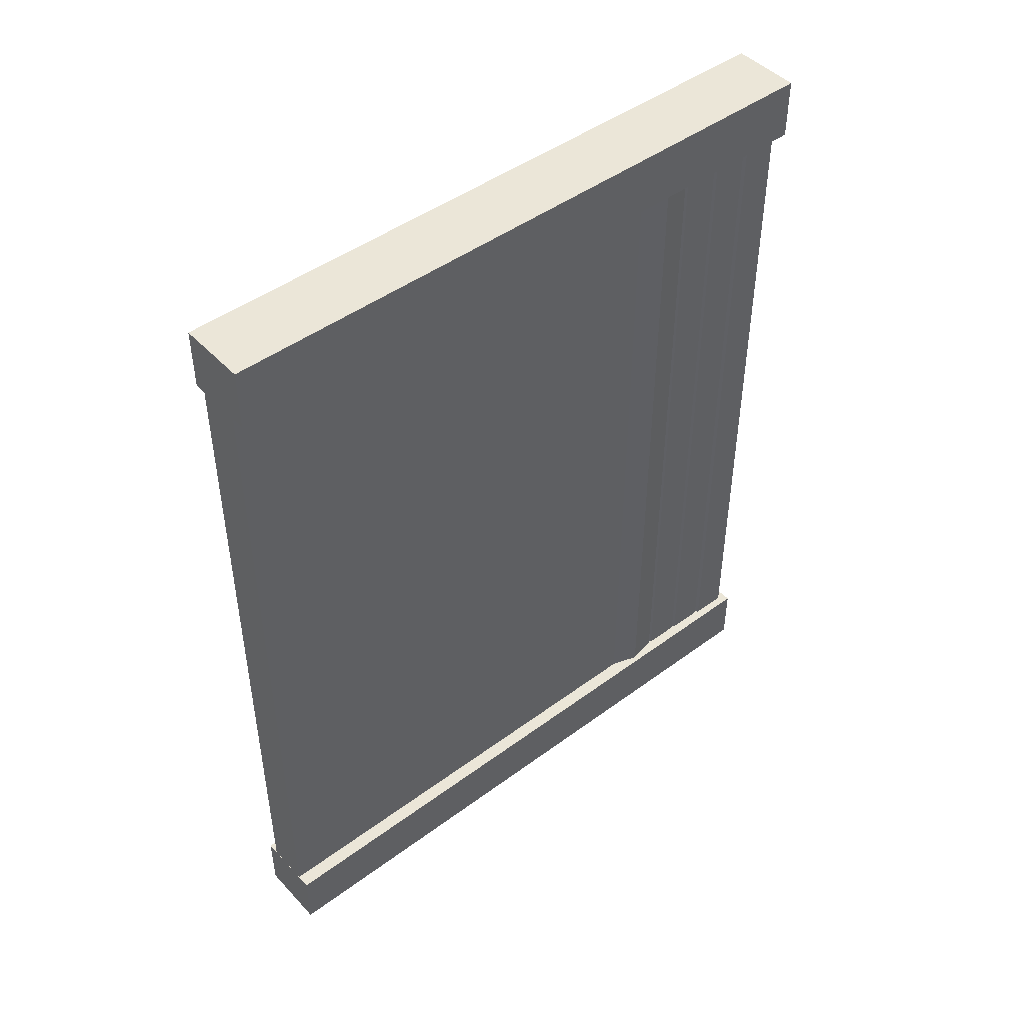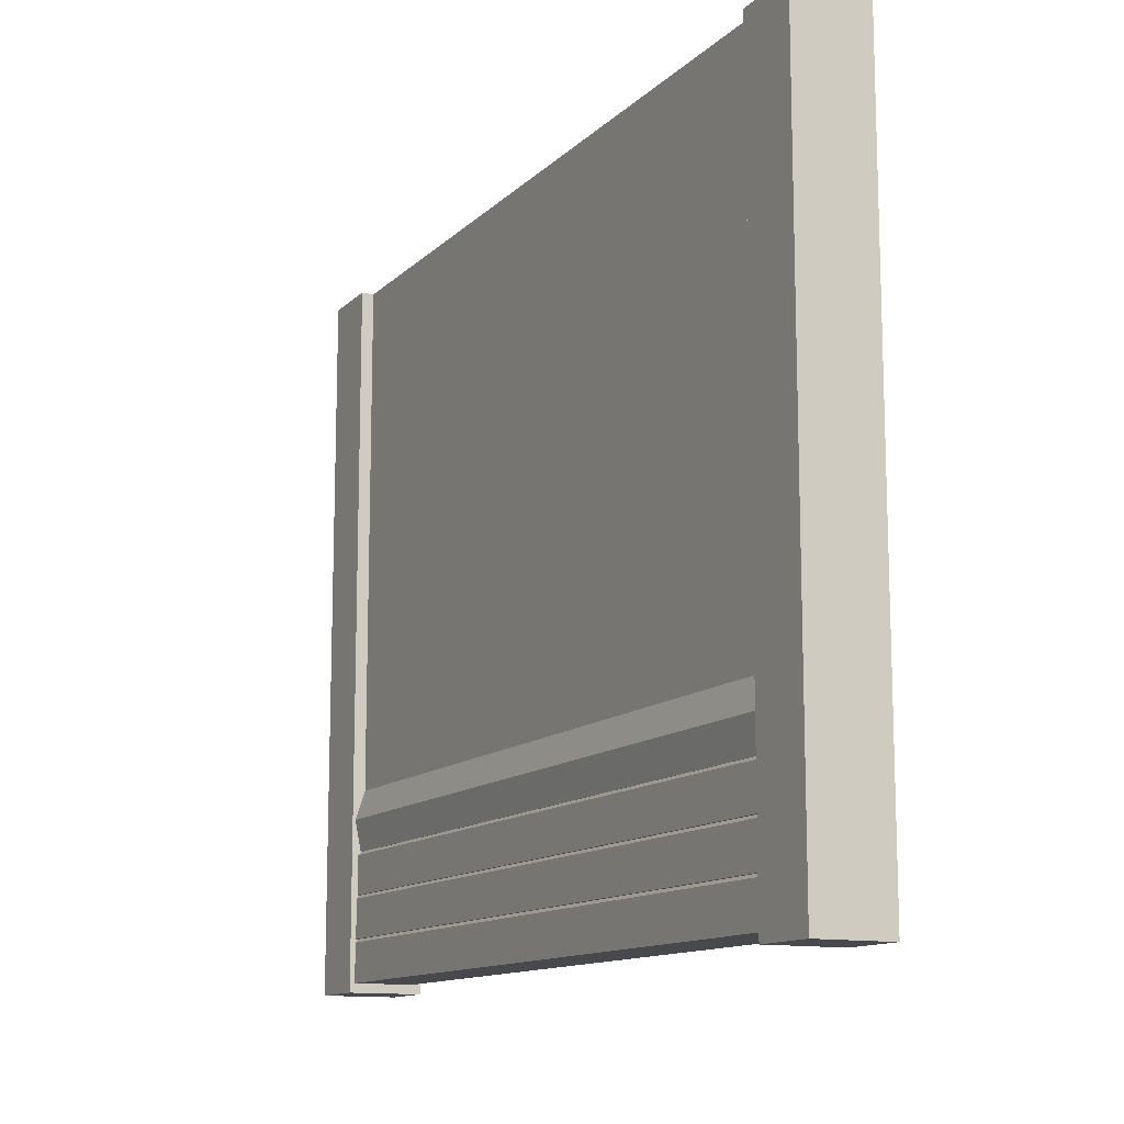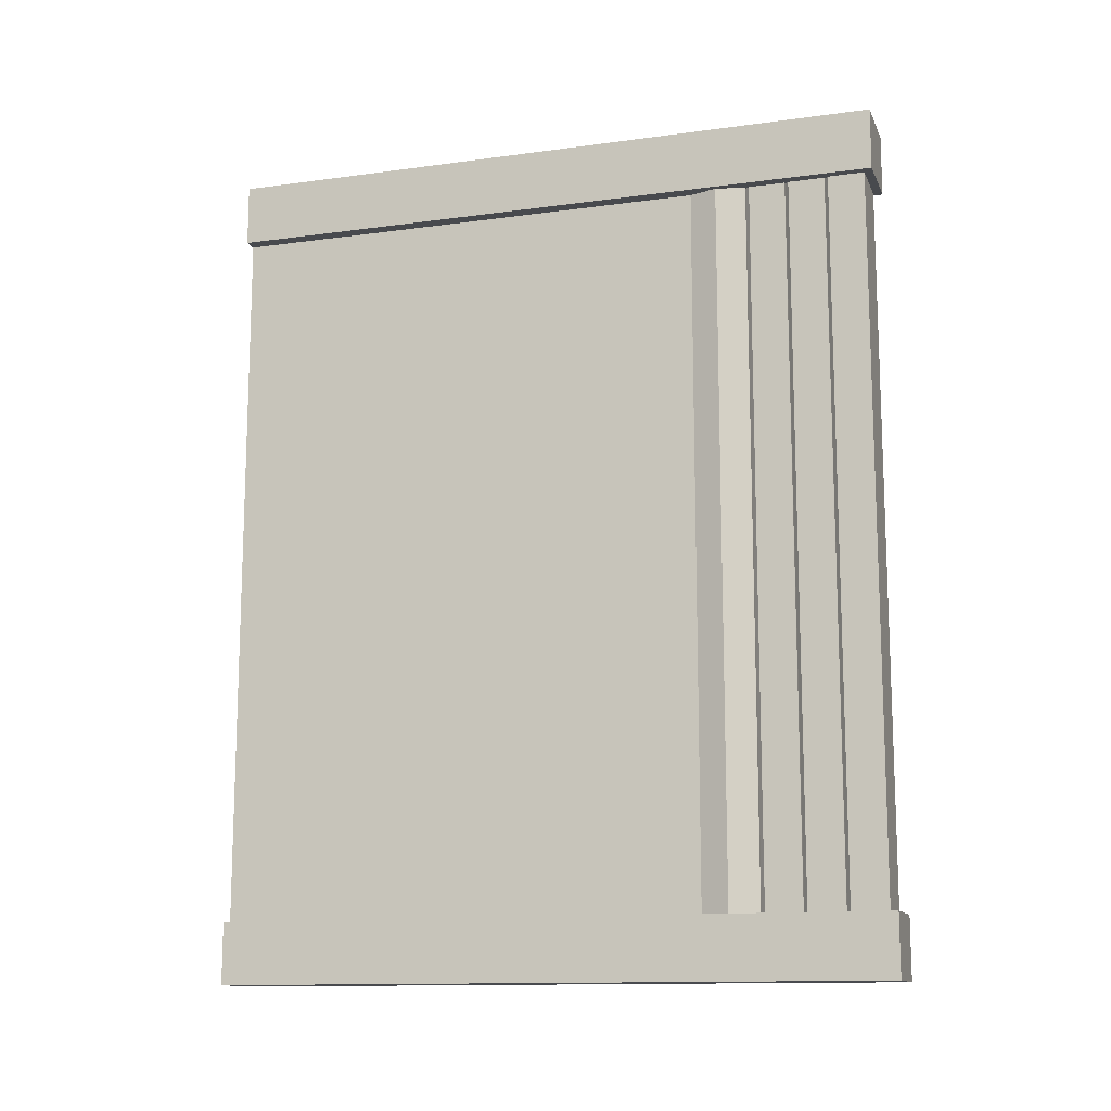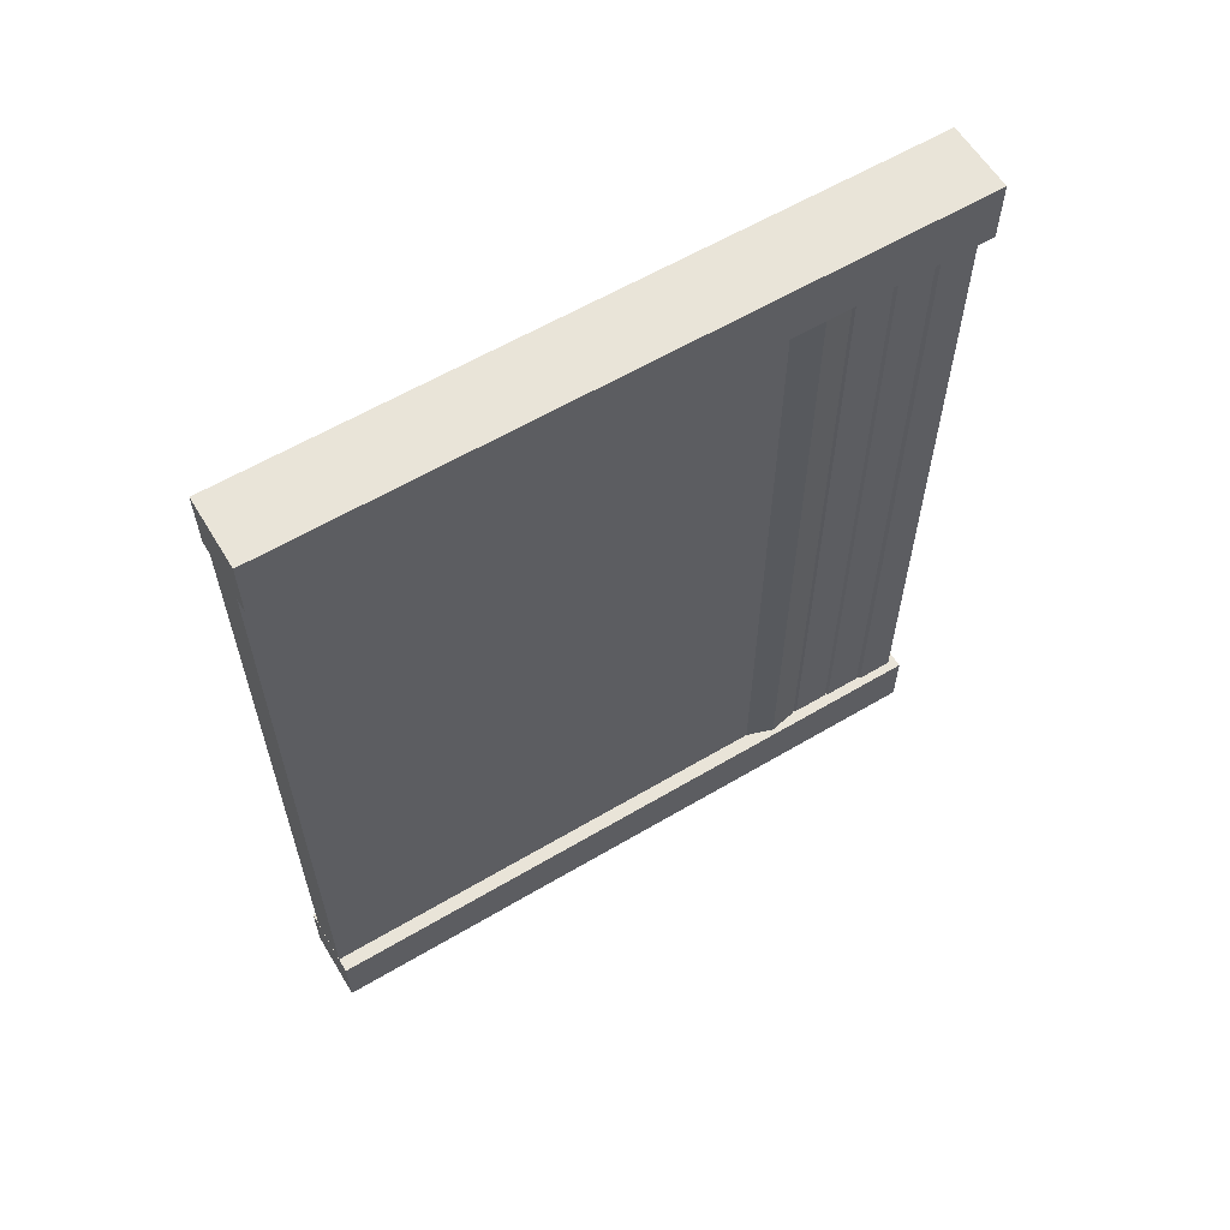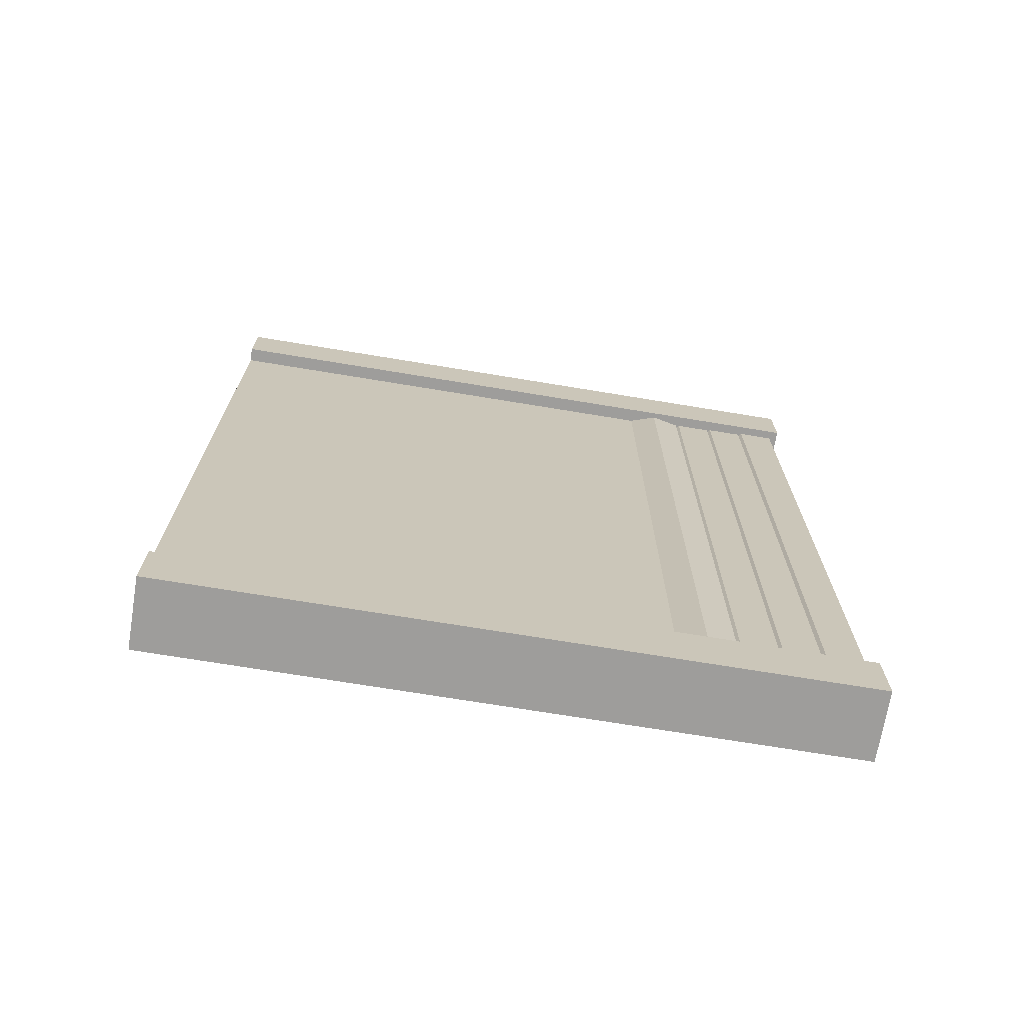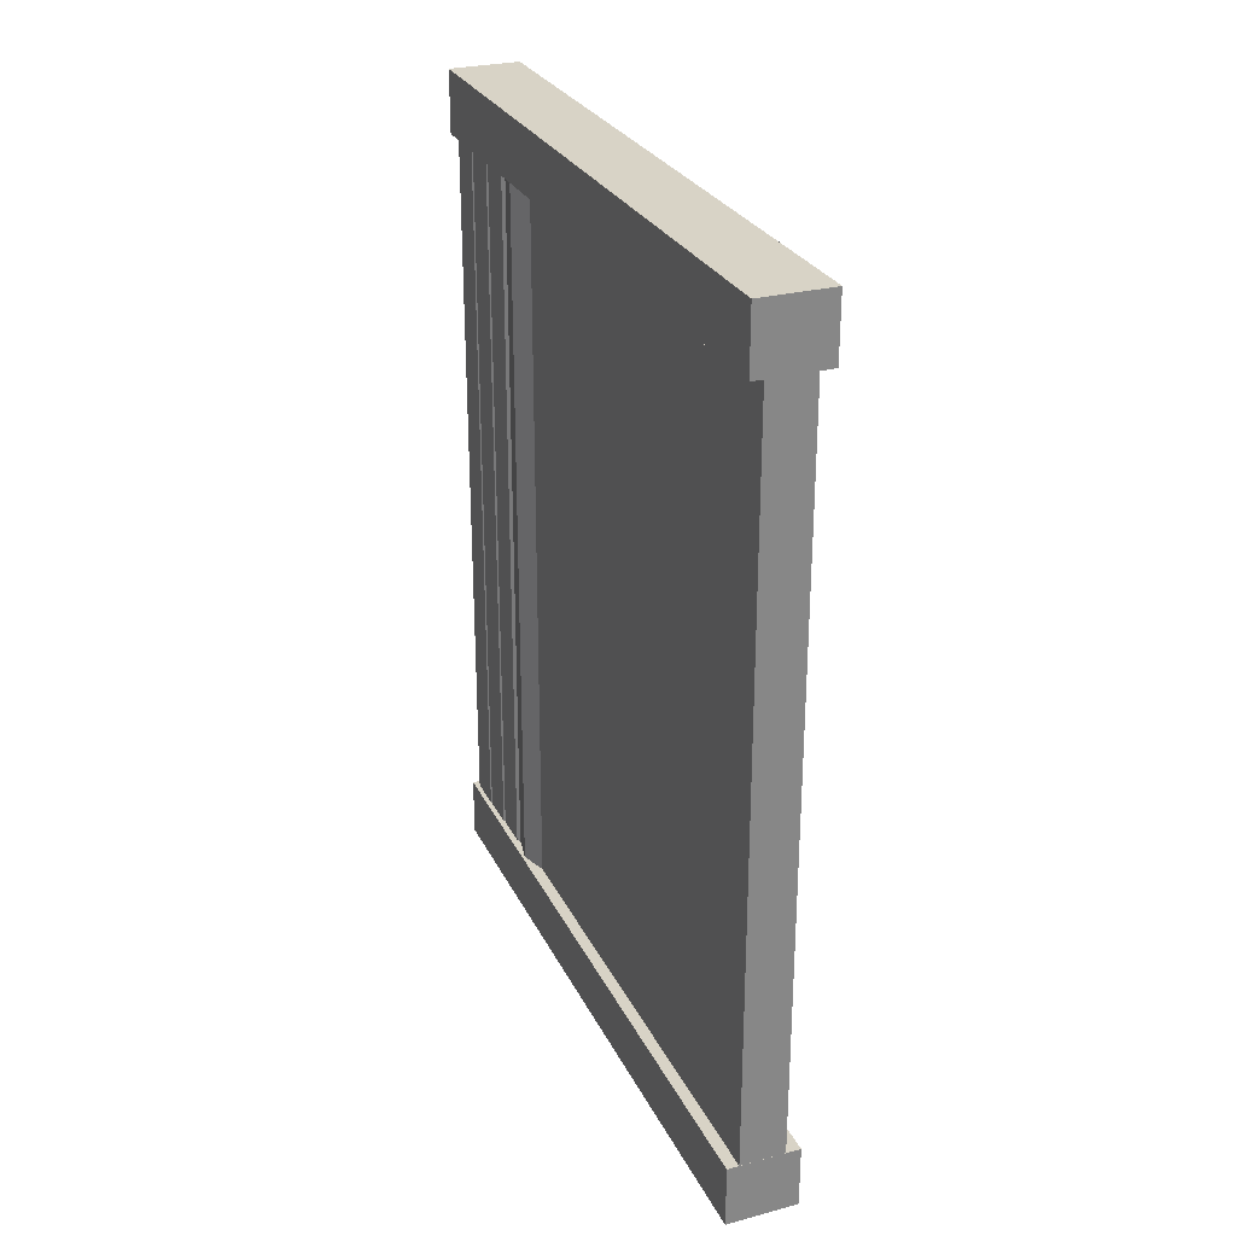
<metadata>
{"format":"obj","ext":"obj","renderer":"f3d","projection":"perspective","resolution":1024,"background":"white","views":[{"elev":46.2,"azim":-130.2,"up":"+Z"},{"elev":-12.5,"azim":153.1,"up":"+Y"},{"elev":-12.9,"azim":-72.7,"up":"+Z"},{"elev":60.2,"azim":-121.2,"up":"+Z"},{"elev":-70.6,"azim":-99.4,"up":"+Z"},{"elev":27.8,"azim":158.1,"up":"+Z"}]}
</metadata>
<code>
o wall03_house01_Cube.018
v 0.1287 2.992 -2.184
v -0.1313 2.992 -2.184
v 0.1287 2.992 2.184
v -0.1313 2.992 2.184
v -0.1313 -0.9117 2.184
v 0.1287 -0.9117 2.184
v -0.1313 0.1331 2.184
v 0.1287 0.1331 2.184
v -0.1313 -0.2032 2.184
v 0.1287 -0.2032 2.184
v 0.1818 -0.02955 2.184
v -0.1844 -0.02955 2.184
v -0.1498 -0.2032 2.184
v 0.1472 -0.2032 2.184
v -0.1313 -0.9117 -2.184
v 0.1287 -0.9117 -2.184
v -0.1313 0.1331 -2.184
v 0.1287 0.1331 -2.184
v 0.1287 -0.2032 -2.184
v 0.1818 -0.02955 -2.184
v -0.1844 -0.02955 -2.184
v -0.1498 -0.2032 -2.184
v 0.1472 -0.2032 -2.184
v 0.1287 -0.4394 2.184
v 0.1287 -0.6755 2.184
v 0.1287 -0.4394 -2.184
v 0.1287 -0.6755 -2.184
v -0.1313 -0.4394 2.184
v -0.1313 -0.6755 2.184
v -0.1313 -0.4394 -2.184
v -0.1313 -0.6755 -2.184
v 0.1625 -0.4394 2.184
v 0.1625 -0.4394 -2.184
v 0.167 -0.6755 2.184
v 0.167 -0.6755 -2.184
v 0.1696 -0.9117 2.184
v 0.1696 -0.9117 -2.184
v 0.1445 -0.2032 -2.184
v 0.1625 -0.2212 -2.184
v 0.1625 -0.2212 2.184
v 0.1445 -0.2032 2.184
v 0.167 -0.4574 2.184
v 0.149 -0.4394 2.184
v 0.149 -0.4394 -2.184
v 0.167 -0.4574 -2.184
v 0.1696 -0.6936 2.184
v 0.1516 -0.6755 2.184
v 0.1516 -0.6755 -2.184
v 0.1696 -0.6936 -2.184
v -0.1504 -0.4394 2.184
v -0.1504 -0.4394 -2.184
v -0.1548 -0.6755 2.184
v -0.1548 -0.6755 -2.184
v -0.1648 -0.9117 2.184
v -0.1648 -0.9117 -2.184
v -0.1504 -0.225 2.184
v -0.1504 -0.225 -2.184
v -0.1313 -0.2032 -2.184
v -0.1331 -0.4394 2.184
v -0.1548 -0.4611 2.184
v -0.1548 -0.4611 -2.184
v -0.1331 -0.4394 -2.184
v -0.1431 -0.6755 2.184
v -0.1648 -0.6973 2.184
v -0.1648 -0.6973 -2.184
v -0.1431 -0.6755 -2.184
v -0.2165 -0.9626 -2.118
v -0.2165 2.993 -2.118
v -0.2165 -0.9626 -2.482
v -0.2165 2.993 -2.482
v 0.1977 -0.9626 -2.118
v 0.1977 2.993 -2.118
v 0.1977 -0.9626 -2.482
v 0.1977 2.993 -2.482
v -0.2165 -0.9626 2.118
v -0.2165 2.993 2.118
v -0.2165 -0.9626 2.482
v -0.2165 2.993 2.482
v 0.1977 -0.9626 2.118
v 0.1977 2.993 2.118
v 0.1977 -0.9626 2.482
v 0.1977 2.993 2.482
f 12 22 13
f 28 51 30
f 14 20 11
f 5 16 6
f 7 21 12
f 11 18 8
f 27 48 49
f 13 58 9
f 10 23 14
f 24 32 40
f 36 49 46
f 31 53 61
f 19 38 39
f 26 32 24
f 10 38 19
f 25 34 42
f 24 44 26
f 34 45 42
f 26 44 45
f 27 34 25
f 25 48 27
f 16 36 6
f 6 36 46
f 41 39 38
f 45 43 42
f 49 47 46
f 32 39 40
f 28 56 50
f 56 51 50
f 28 59 60
f 30 57 58
f 30 59 28
f 29 63 64
f 60 53 52
f 29 53 31
f 31 63 29
f 15 55 65
f 64 55 54
f 5 55 15
f 58 56 9
f 62 60 59
f 66 64 63
f 17 1 18
f 8 4 7
f 68 69 67
f 70 73 69
f 74 71 73
f 72 67 71
f 73 67 69
f 70 72 74
f 77 76 75
f 81 78 77
f 79 82 81
f 75 80 79
f 75 81 77
f 80 78 82
f 12 21 22
f 28 50 51
f 14 23 20
f 5 15 16
f 7 17 21
f 11 20 18
f 37 16 49
f 16 27 49
f 13 22 58
f 10 19 23
f 41 10 40
f 10 24 40
f 36 37 49
f 62 30 61
f 30 31 61
f 33 26 39
f 26 19 39
f 26 33 32
f 10 41 38
f 43 24 42
f 24 25 42
f 24 43 44
f 34 35 45
f 35 27 45
f 27 26 45
f 27 35 34
f 25 47 48
f 16 37 36
f 47 25 46
f 25 6 46
f 41 40 39
f 45 44 43
f 49 48 47
f 32 33 39
f 28 9 56
f 56 57 51
f 52 29 60
f 29 28 60
f 30 51 57
f 30 62 59
f 54 5 64
f 5 29 64
f 60 61 53
f 29 52 53
f 31 66 63
f 66 31 65
f 31 15 65
f 64 65 55
f 5 54 55
f 58 57 56
f 62 61 60
f 66 65 64
f 17 2 1
f 8 3 4
f 68 70 69
f 70 74 73
f 74 72 71
f 72 68 67
f 73 71 67
f 70 68 72
f 77 78 76
f 81 82 78
f 79 80 82
f 75 76 80
f 75 79 81
f 80 76 78
f 1 4 3
f 7 2 17
f 18 3 8
f 1 2 4
f 7 4 2
f 18 1 3

</code>
